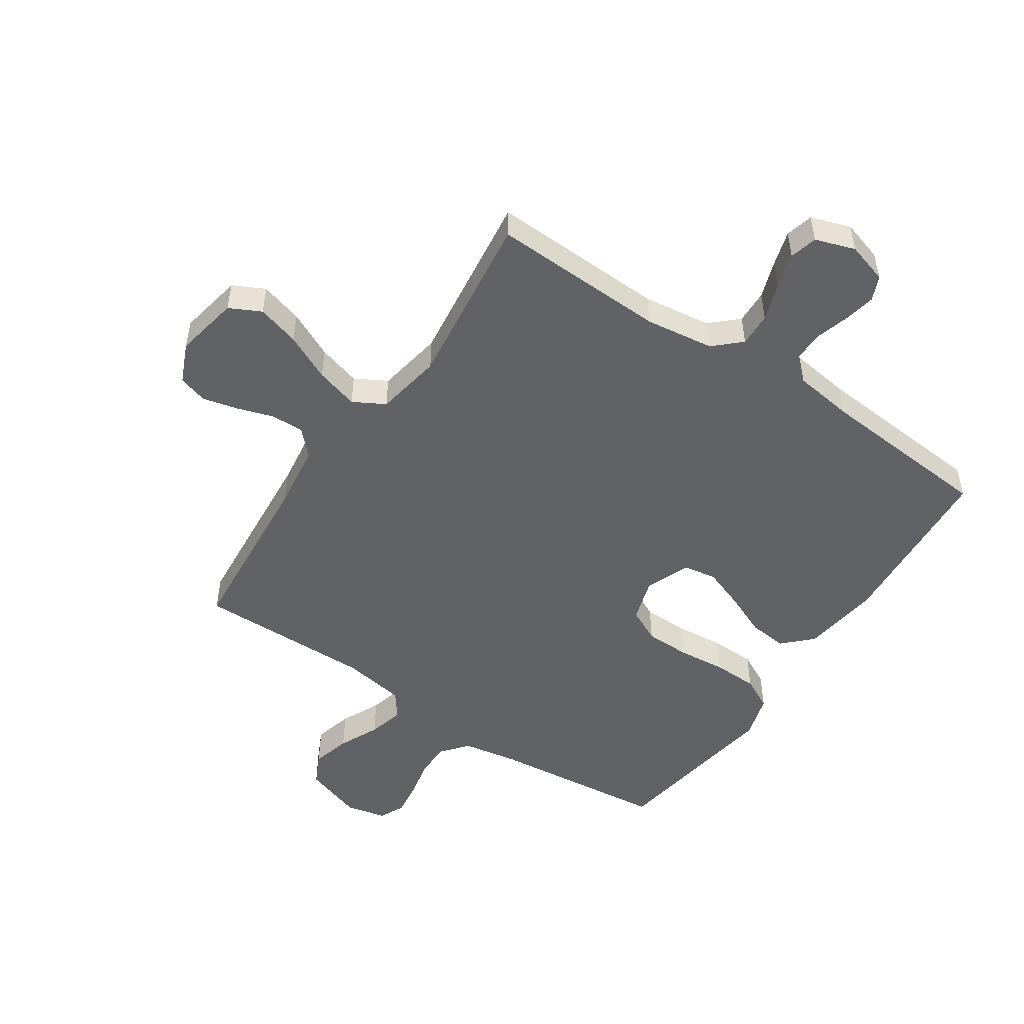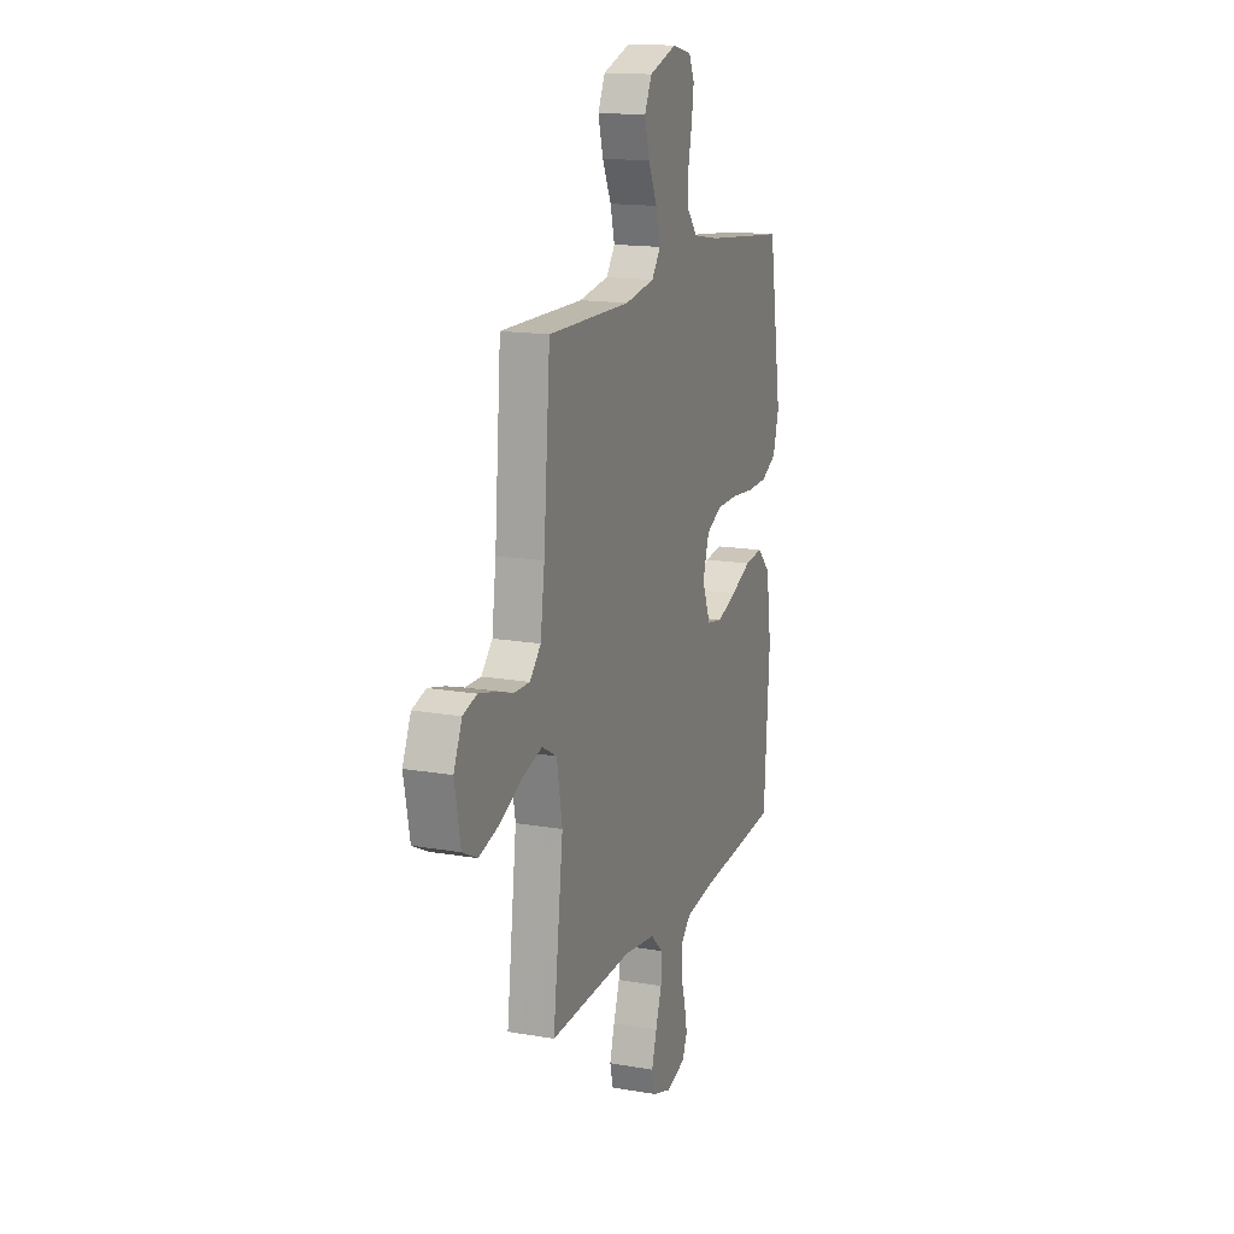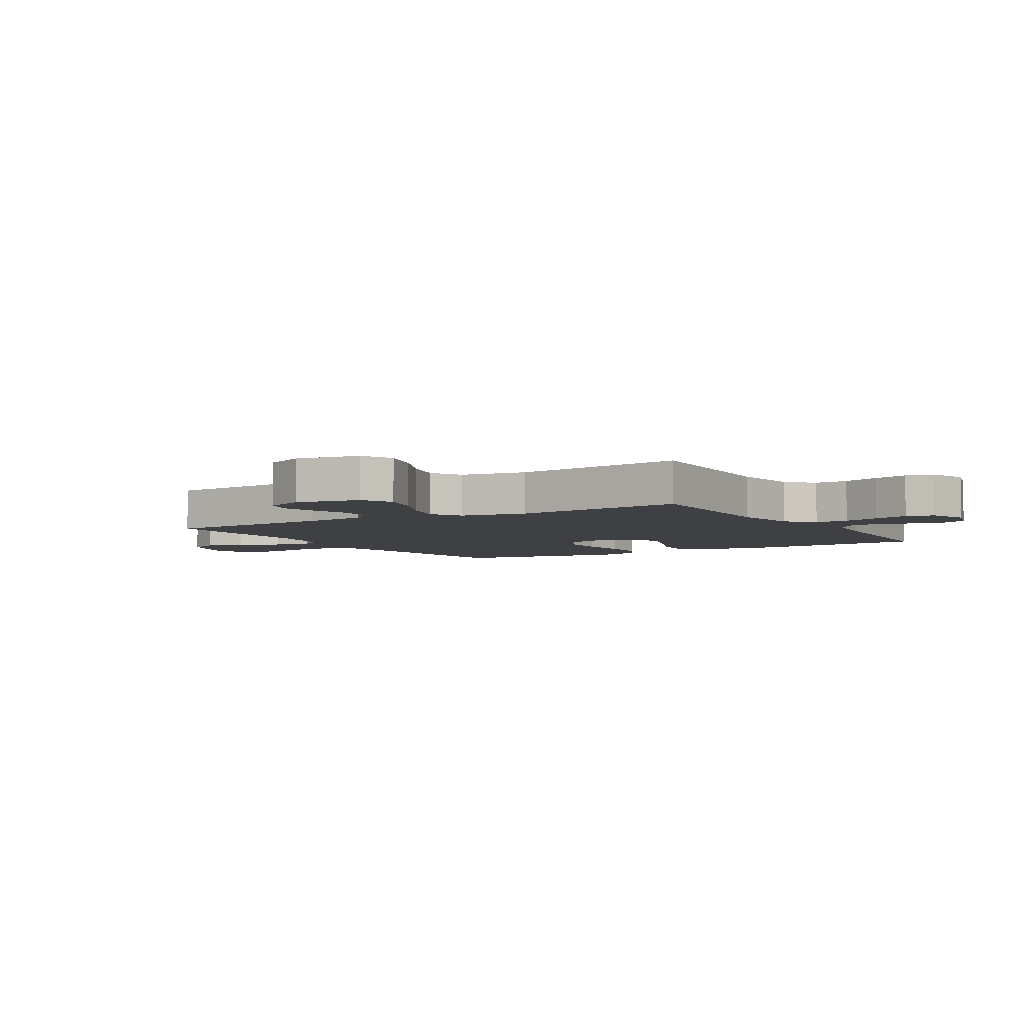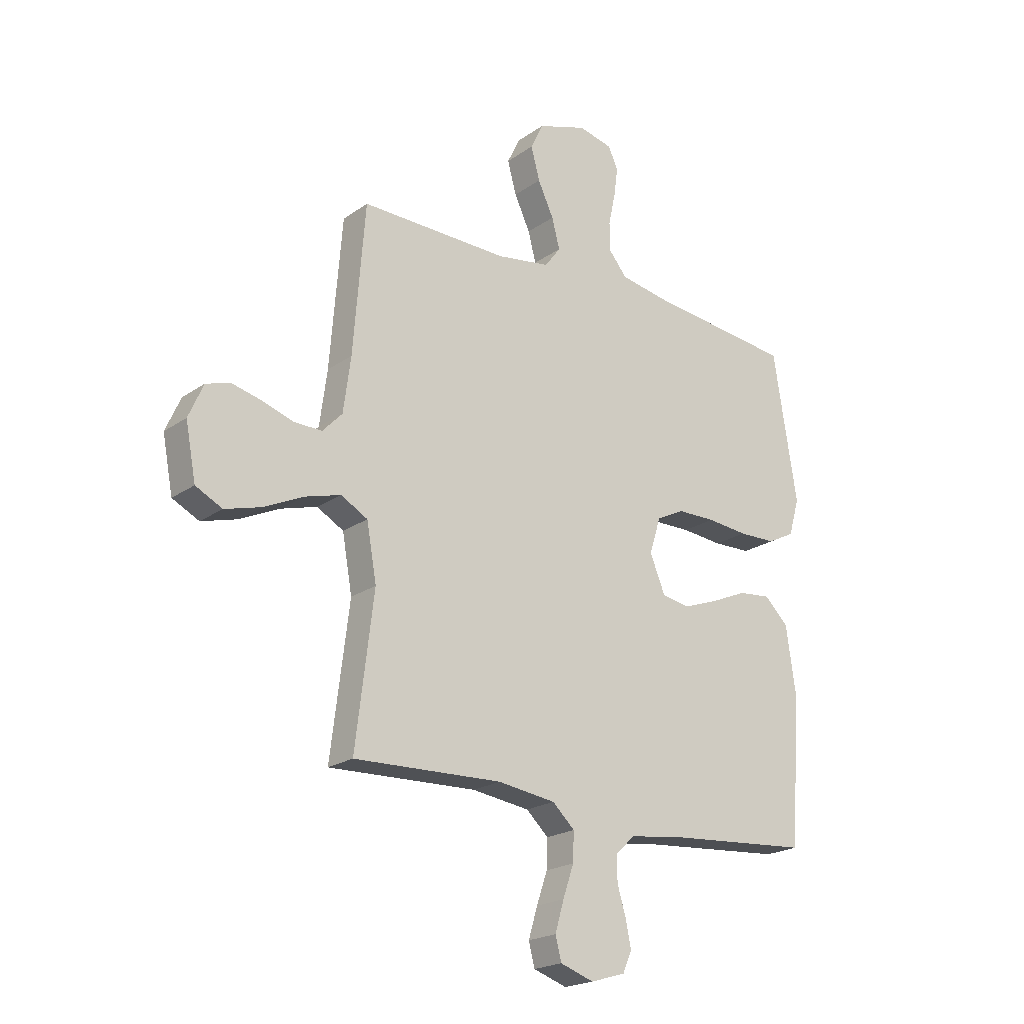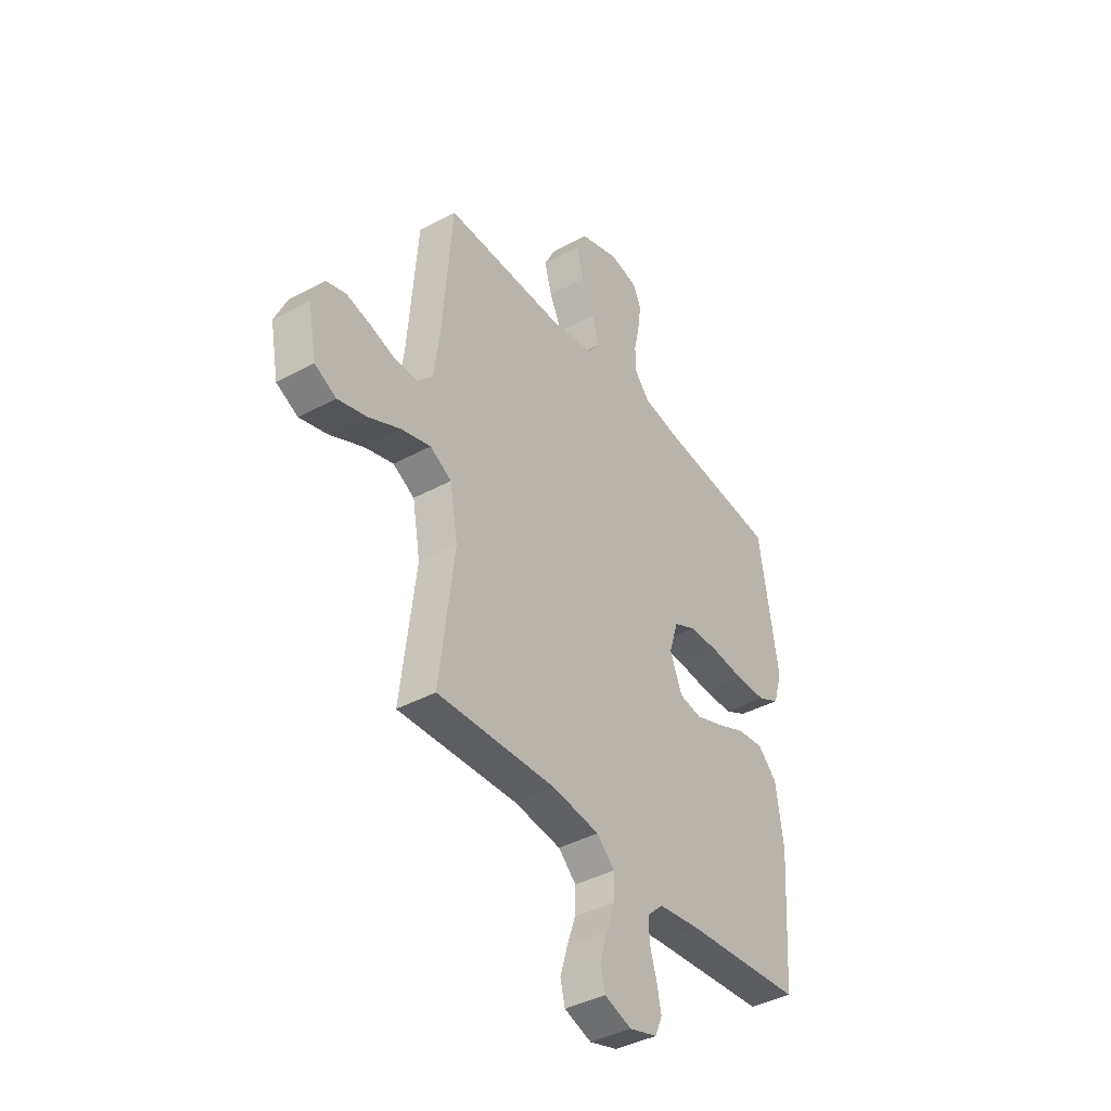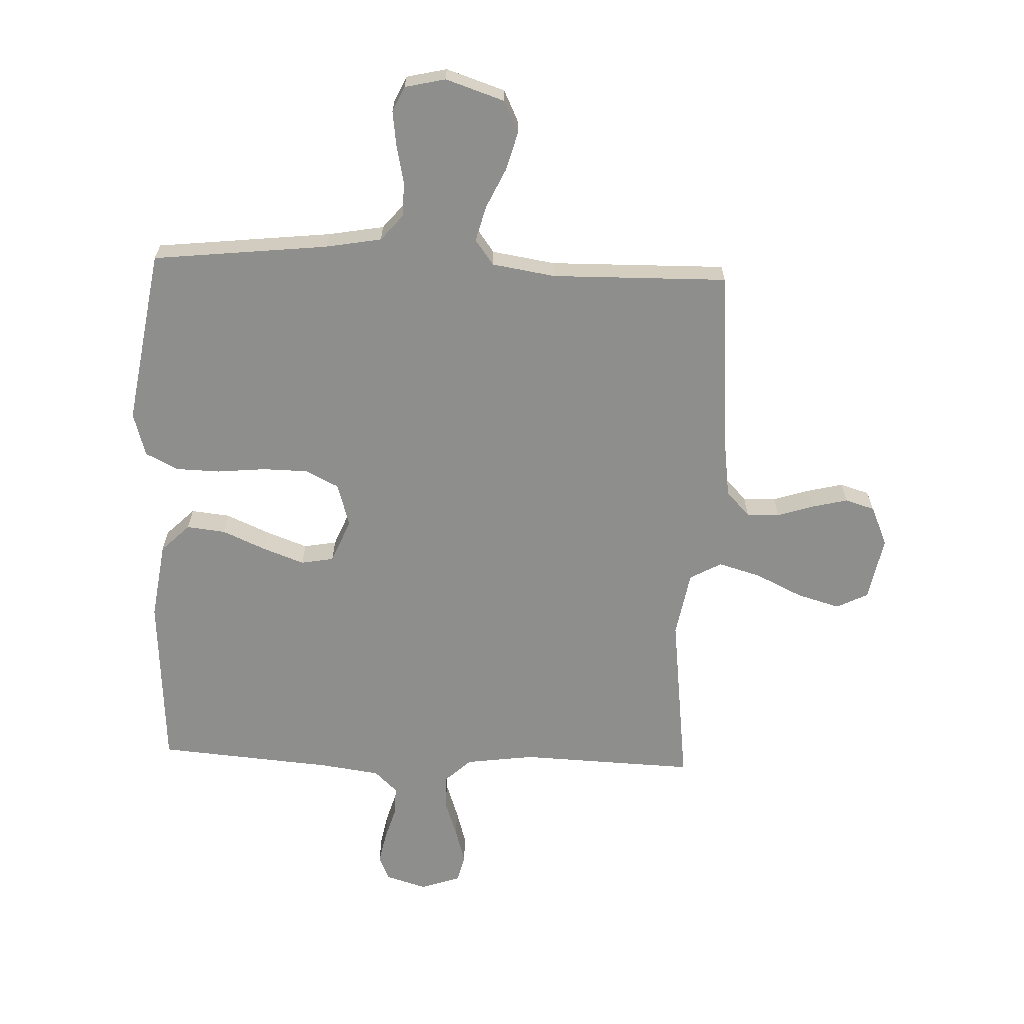
<metadata>
{"format":"obj","ext":"obj","renderer":"f3d","projection":"perspective","resolution":1024,"background":"white","views":[{"elev":-50.6,"azim":146.2,"up":"+Y"},{"elev":15.7,"azim":110.0,"up":"+Z"},{"elev":-4.8,"azim":121.3,"up":"+Y"},{"elev":-21.1,"azim":141.0,"up":"+Z"},{"elev":-40.2,"azim":123.8,"up":"+Z"},{"elev":-64.9,"azim":-2.3,"up":"+Y"}]}
</metadata>
<code>
v -0.5 0.07 -0.5
v -0.52 0.07 -0.2
v -0.501 0.07 -0.067
v -0.453 0.07 -0.02
v -0.387 0.07 -0.027
v -0.313 0.07 -0.059
v -0.242 0.07 -0.085
v -0.186 0.07 -0.075
v -0.155 0.07 0
v -0.178 0.07 0.074
v -0.235 0.07 0.102
v -0.312 0.07 0.103
v -0.395 0.07 0.095
v -0.471 0.07 0.097
v -0.526 0.07 0.125
v -0.548 0.07 0.2
v -0.5 0.07 0.5
v -0.2 0.07 0.533
v -0.105 0.07 0.55
v -0.068 0.07 0.594
v -0.067 0.07 0.653
v -0.081 0.07 0.718
v -0.089 0.07 0.778
v -0.069 0.07 0.821
v 0 0.07 0.837
v 0.1 0.07 0.804
v 0.126 0.07 0.75
v 0.108 0.07 0.684
v 0.076 0.07 0.616
v 0.06 0.07 0.555
v 0.092 0.07 0.512
v 0.2 0.07 0.495
v 0.5 0.07 0.5
v 0.524 0.07 0.2
v 0.539 0.07 0.089
v 0.579 0.07 0.047
v 0.635 0.07 0.048
v 0.697 0.07 0.068
v 0.758 0.07 0.083
v 0.808 0.07 0.068
v 0.838 0.07 0
v 0.817 0.07 -0.11
v 0.763 0.07 -0.137
v 0.69 0.07 -0.116
v 0.61 0.07 -0.078
v 0.537 0.07 -0.057
v 0.483 0.07 -0.087
v 0.463 0.07 -0.2
v 0.5 0.07 -0.5
v 0.2 0.07 -0.489
v 0.083 0.07 -0.505
v 0.038 0.07 -0.547
v 0.04 0.07 -0.605
v 0.062 0.07 -0.669
v 0.08 0.07 -0.73
v 0.068 0.07 -0.777
v 0 0.07 -0.8
v -0.07 0.07 -0.779
v -0.088 0.07 -0.737
v -0.077 0.07 -0.683
v -0.06 0.07 -0.626
v -0.059 0.07 -0.575
v -0.098 0.07 -0.538
v -0.2 0.07 -0.524
v -0.5 0 -0.5
v -0.52 0 -0.2
v -0.501 0 -0.067
v -0.453 0 -0.02
v -0.387 0 -0.027
v -0.313 0 -0.059
v -0.242 0 -0.085
v -0.186 0 -0.075
v -0.155 0 0
v -0.178 0 0.074
v -0.235 0 0.102
v -0.312 0 0.103
v -0.395 0 0.095
v -0.471 0 0.097
v -0.526 0 0.125
v -0.548 0 0.2
v -0.5 0 0.5
v -0.2 0 0.533
v -0.105 0 0.55
v -0.068 0 0.594
v -0.067 0 0.653
v -0.081 0 0.718
v -0.089 0 0.778
v -0.069 0 0.821
v 0 0 0.837
v 0.1 0 0.804
v 0.126 0 0.75
v 0.108 0 0.684
v 0.076 0 0.616
v 0.06 0 0.555
v 0.092 0 0.512
v 0.2 0 0.495
v 0.5 0 0.5
v 0.524 0 0.2
v 0.539 0 0.089
v 0.579 0 0.047
v 0.635 0 0.048
v 0.697 0 0.068
v 0.758 0 0.083
v 0.808 0 0.068
v 0.838 0 0
v 0.817 0 -0.11
v 0.763 0 -0.137
v 0.69 0 -0.116
v 0.61 0 -0.078
v 0.537 0 -0.057
v 0.483 0 -0.087
v 0.463 0 -0.2
v 0.5 0 -0.5
v 0.2 0 -0.489
v 0.083 0 -0.505
v 0.038 0 -0.547
v 0.04 0 -0.605
v 0.062 0 -0.669
v 0.08 0 -0.73
v 0.068 0 -0.777
v 0 0 -0.8
v -0.07 0 -0.779
v -0.088 0 -0.737
v -0.077 0 -0.683
v -0.06 0 -0.626
v -0.059 0 -0.575
v -0.098 0 -0.538
v -0.2 0 -0.524
f 58 59 60 61
f 56 57 58 61
f 56 61 62
f 53 54 55 56
f 53 56 62
f 52 53 62 63
f 48 49 50
f 47 48 50 51
f 42 43 44 45
f 42 45 46
f 41 42 46
f 40 41 46
f 37 38 39 40
f 37 40 46
f 36 37 46 47
f 32 33 34
f 31 32 34 35
f 26 27 28 29
f 26 29 30
f 25 26 30
f 24 25 30
f 21 22 23 24
f 21 24 30
f 20 21 30 31
f 15 16 17 18
f 15 18 19
f 12 13 14 15
f 11 12 15 19
f 10 11 19 20
f 3 4 5 6
f 3 6 7
f 64 1 2 3
f 64 3 7
f 63 64 7 8
f 52 63 8 9
f 36 47 51 52
f 31 35 36 52
f 20 31 52
f 9 10 20 52
f 125 124 123 122
f 125 122 121 120
f 126 125 120
f 120 119 118 117
f 126 120 117
f 127 126 117 116
f 114 113 112
f 115 114 112 111
f 109 108 107 106
f 110 109 106
f 110 106 105
f 110 105 104
f 104 103 102 101
f 110 104 101
f 111 110 101 100
f 98 97 96
f 99 98 96 95
f 93 92 91 90
f 94 93 90
f 94 90 89
f 94 89 88
f 88 87 86 85
f 94 88 85
f 95 94 85 84
f 82 81 80 79
f 83 82 79
f 79 78 77 76
f 83 79 76 75
f 84 83 75 74
f 70 69 68 67
f 71 70 67
f 67 66 65 128
f 71 67 128
f 72 71 128 127
f 73 72 127 116
f 116 115 111 100
f 116 100 99 95
f 116 95 84
f 116 84 74 73
f 1 65 66 2
f 2 66 67 3
f 3 67 68 4
f 4 68 69 5
f 5 69 70 6
f 6 70 71 7
f 7 71 72 8
f 8 72 73 9
f 9 73 74 10
f 10 74 75 11
f 11 75 76 12
f 12 76 77 13
f 13 77 78 14
f 14 78 79 15
f 15 79 80 16
f 16 80 81 17
f 17 81 82 18
f 18 82 83 19
f 19 83 84 20
f 20 84 85 21
f 21 85 86 22
f 22 86 87 23
f 23 87 88 24
f 24 88 89 25
f 25 89 90 26
f 26 90 91 27
f 27 91 92 28
f 28 92 93 29
f 29 93 94 30
f 30 94 95 31
f 31 95 96 32
f 32 96 97 33
f 33 97 98 34
f 34 98 99 35
f 35 99 100 36
f 36 100 101 37
f 37 101 102 38
f 38 102 103 39
f 39 103 104 40
f 40 104 105 41
f 41 105 106 42
f 42 106 107 43
f 43 107 108 44
f 44 108 109 45
f 45 109 110 46
f 46 110 111 47
f 47 111 112 48
f 48 112 113 49
f 49 113 114 50
f 50 114 115 51
f 51 115 116 52
f 52 116 117 53
f 53 117 118 54
f 54 118 119 55
f 55 119 120 56
f 56 120 121 57
f 57 121 122 58
f 58 122 123 59
f 59 123 124 60
f 60 124 125 61
f 61 125 126 62
f 62 126 127 63
f 63 127 128 64
f 64 128 65 1

</code>
